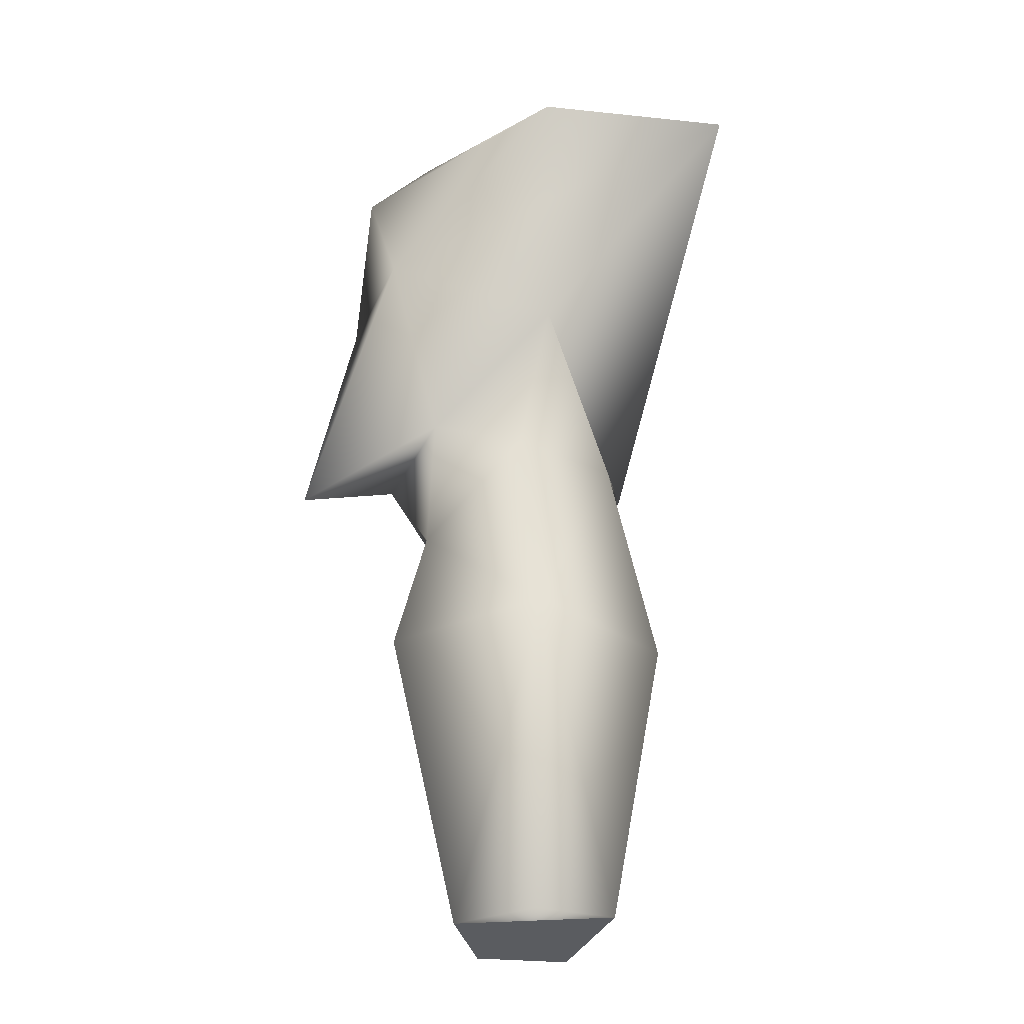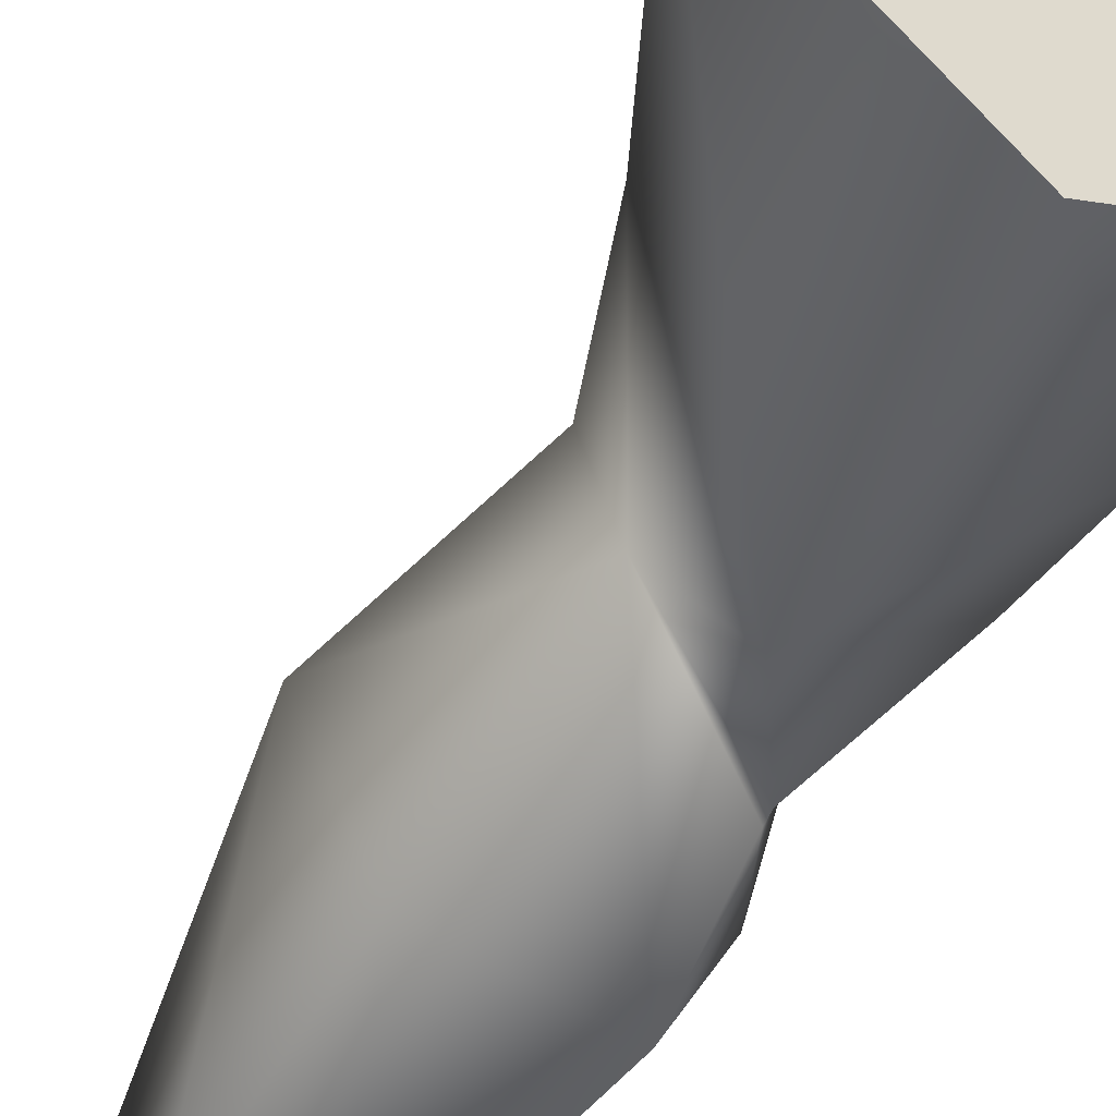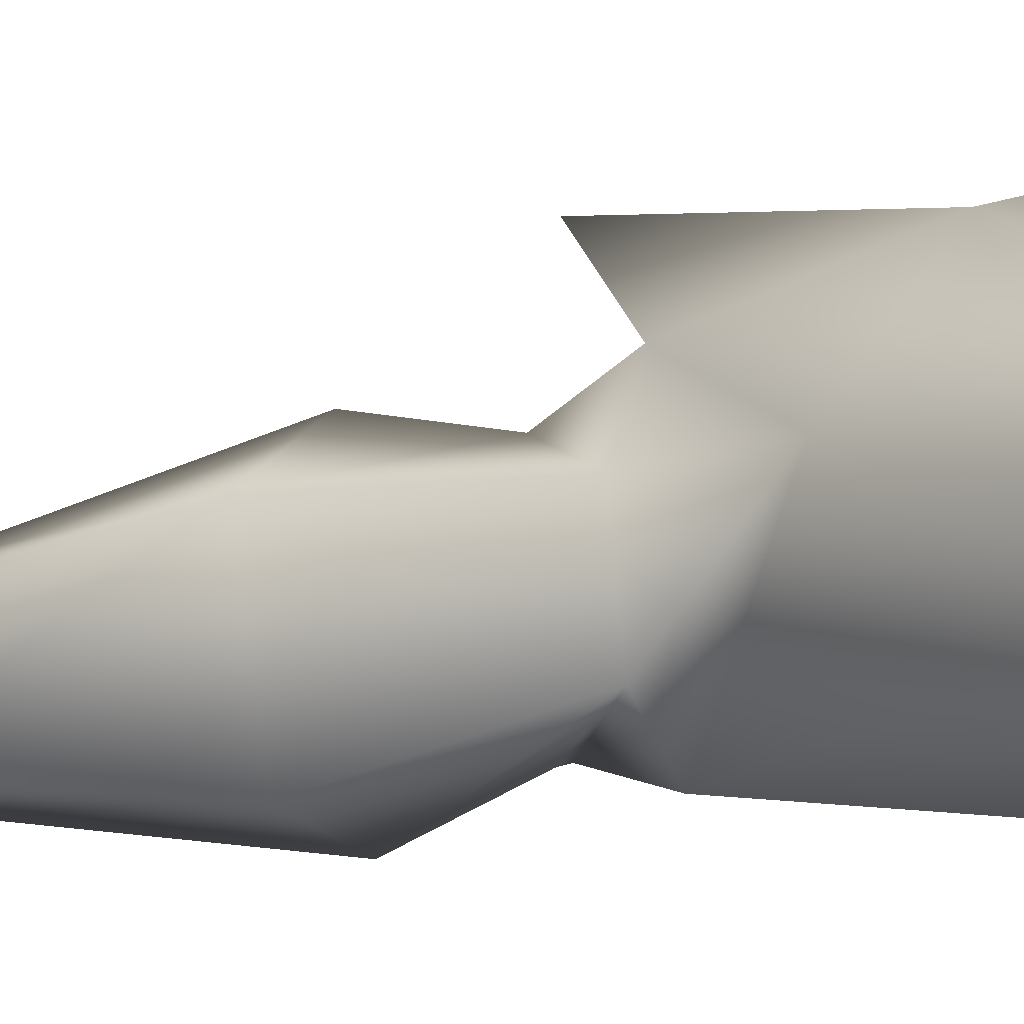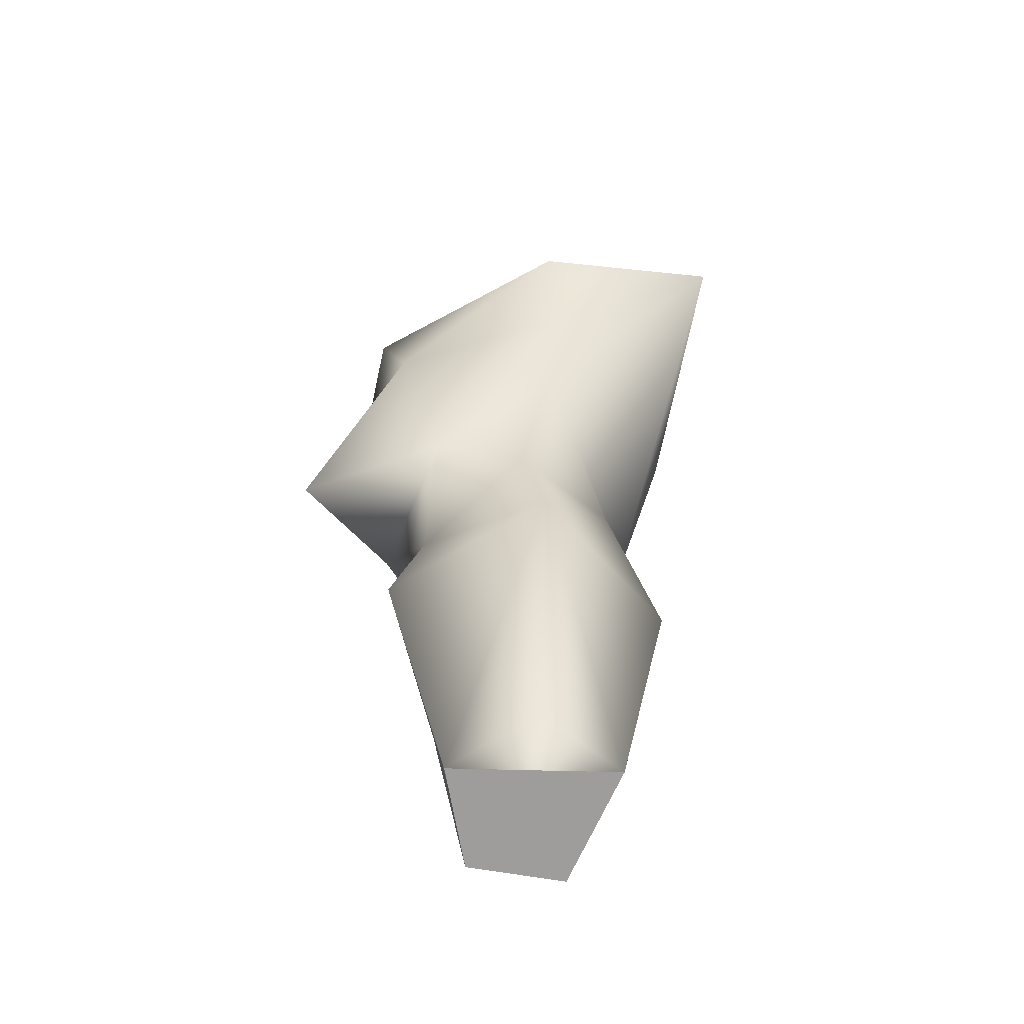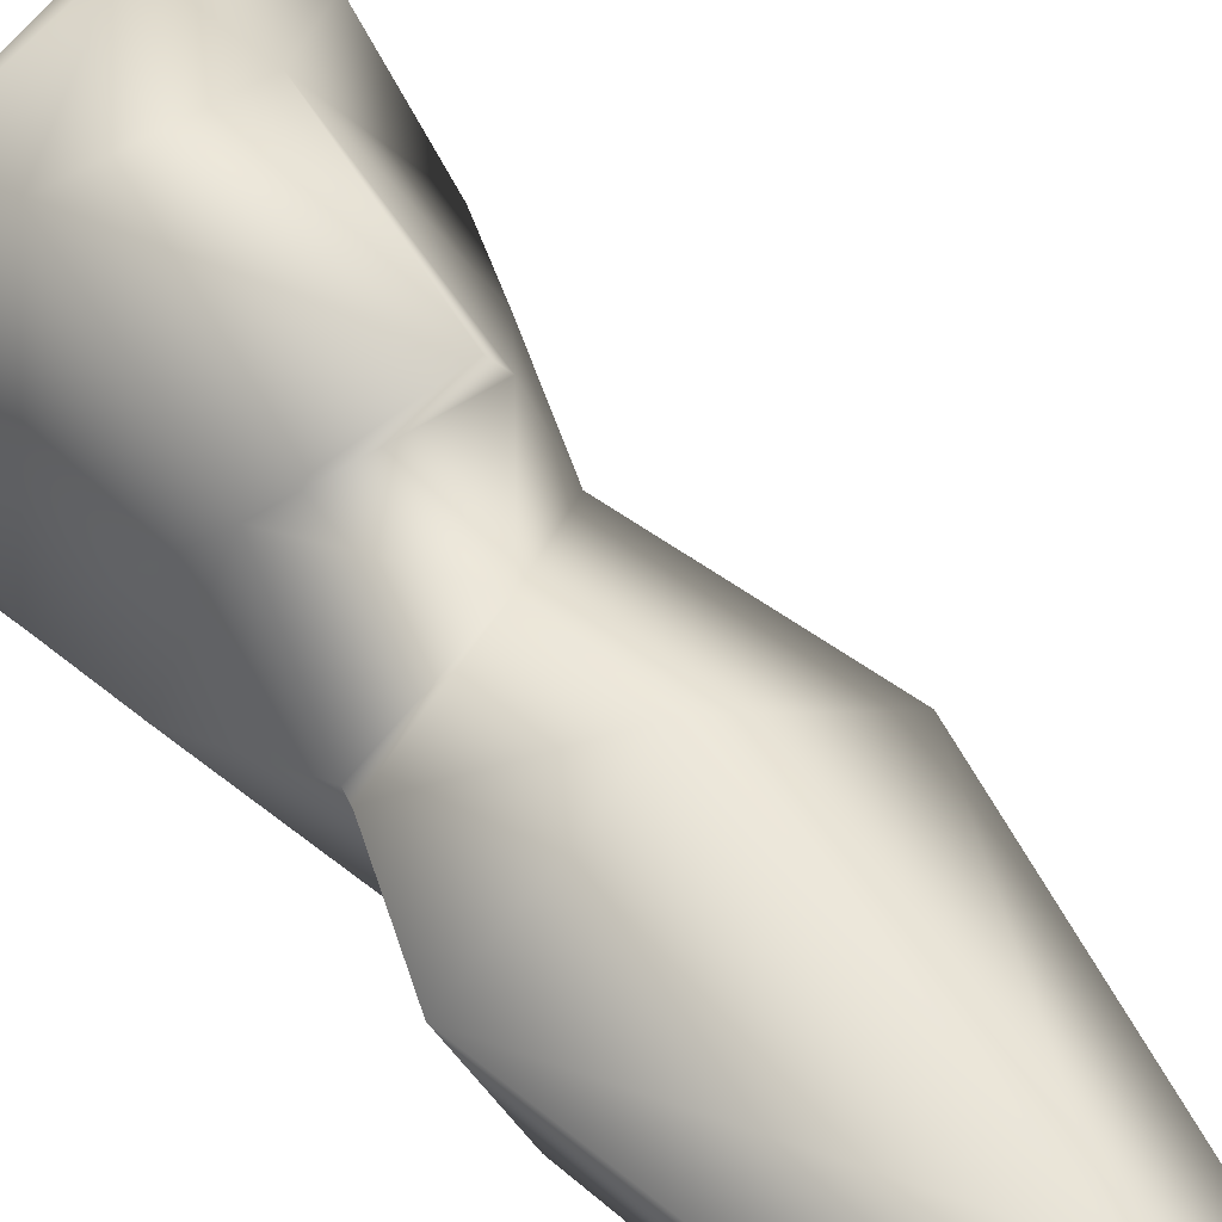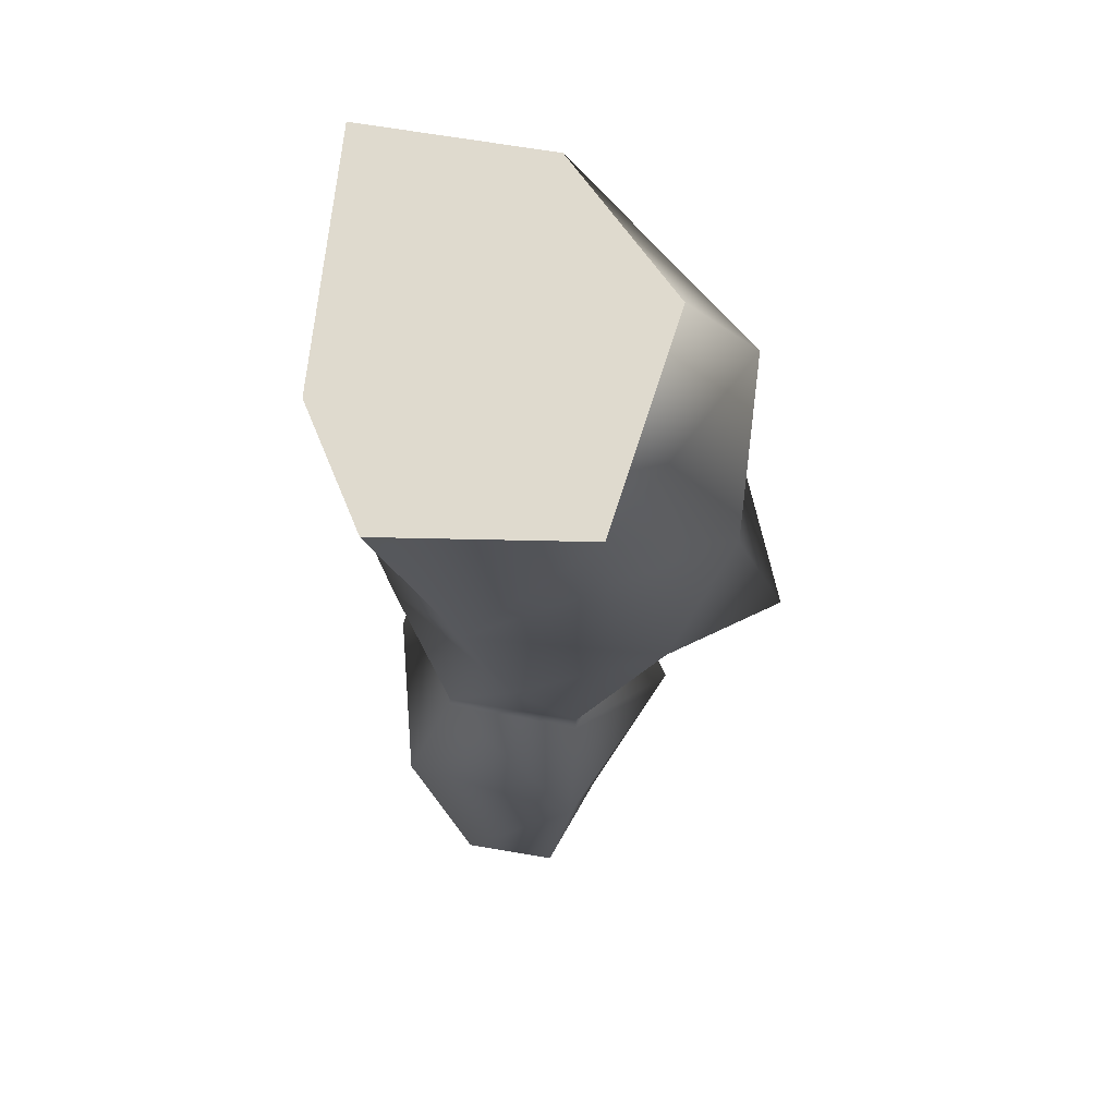
<metadata>
{"format":"obj","ext":"obj","renderer":"f3d","projection":"perspective","resolution":1024,"background":"white","views":[{"elev":-29.2,"azim":-110.7,"up":"+Z"},{"elev":-62.5,"azim":-32.7,"up":"+Y"},{"elev":-19.2,"azim":-69.8,"up":"+Y"},{"elev":-65.2,"azim":-113.2,"up":"+Z"},{"elev":48.9,"azim":142.7,"up":"+Y"},{"elev":62.1,"azim":86.3,"up":"+Z"}]}
</metadata>
<code>
g default
v 0.03451 0.2043 -0.2455
v -0.104 0.2861 -0.5254
v 0.0215 0.289 -0.4616
v 0.02276 0.2886 -0.4679
v -0.06703 0.2055 -0.5266
v -0.02801 0.339 -0.525
v 0.01311 0.2072 -0.5266
v 0.007657 0.229 -0.4666
v 0.007237 0.2299 -0.4608
v 0.04332 0.2853 -0.5254
v -0.07165 0.2773 -0.6735
v 0.03493 0.2593 -0.3966
v -0.02927 0.3226 -0.462
v 0.01311 0.3306 -0.4125
v -0.06536 0.331 -0.4129
v -0.07962 0.2878 -0.4205
v -0.0641 0.2303 -0.4201
v -0.1065 0.2815 -0.3542
v 0.03535 0.2395 -0.3361
v -0.06703 0.3579 -0.316
v -0.1363 0.2928 -0.2363
v -0.05361 0.3684 -0.2669
v 0.04332 0.297 -0.2442
v -0.1677 0.2026 -0.2472
v -0.02759 0.2076 -0.415
v -0.04605 0.1804 -0.2719
v -0.05654 0.336 -0.2337
v 0.008496 0.357 -0.3156
v -0.02927 0.3914 -0.4511
v 0.001782 0.232 -0.6756
v 0.01269 0.2765 -0.6752
v -0.02969 0.3042 -0.6722
v -0.05696 0.2299 -0.6689
g polySurface12 polySurface10 polySurface7 polySurface4 polySurface2 pasted__ob_0601D8F8 group
f 2 16 13
f 13 3 4
f 2 5 17
f 13 6 2
f 17 5 7
f 17 7 8
f 4 3 9
f 4 9 8
f 17 16 2
f 8 9 17
f 4 6 13
f 30 31 10
f 30 10 7
f 5 33 30
f 5 30 7
f 10 31 32
f 10 32 6
f 2 11 33
f 2 33 5
f 8 7 10
f 8 10 4
f 32 11 2
f 32 2 6
f 4 10 6
f 32 33 11
f 9 12 25
f 3 13 14
f 13 15 14
f 15 13 16
f 25 17 9
f 3 14 12
f 18 16 17
f 25 12 19
f 19 12 14
f 17 25 18
f 12 9 3
f 16 18 15
f 20 21 22
f 19 23 1
f 24 18 25
f 1 26 19
f 24 21 20
f 22 27 23
f 27 22 21
f 23 28 22
f 23 19 28
f 25 26 24
f 19 26 25
f 20 18 24
f 29 20 28
f 29 15 20
f 28 14 29
f 15 29 14
f 14 28 19
f 22 28 20
f 20 15 18
f 27 21 24 26 1 23
f 31 30 33 32

</code>
